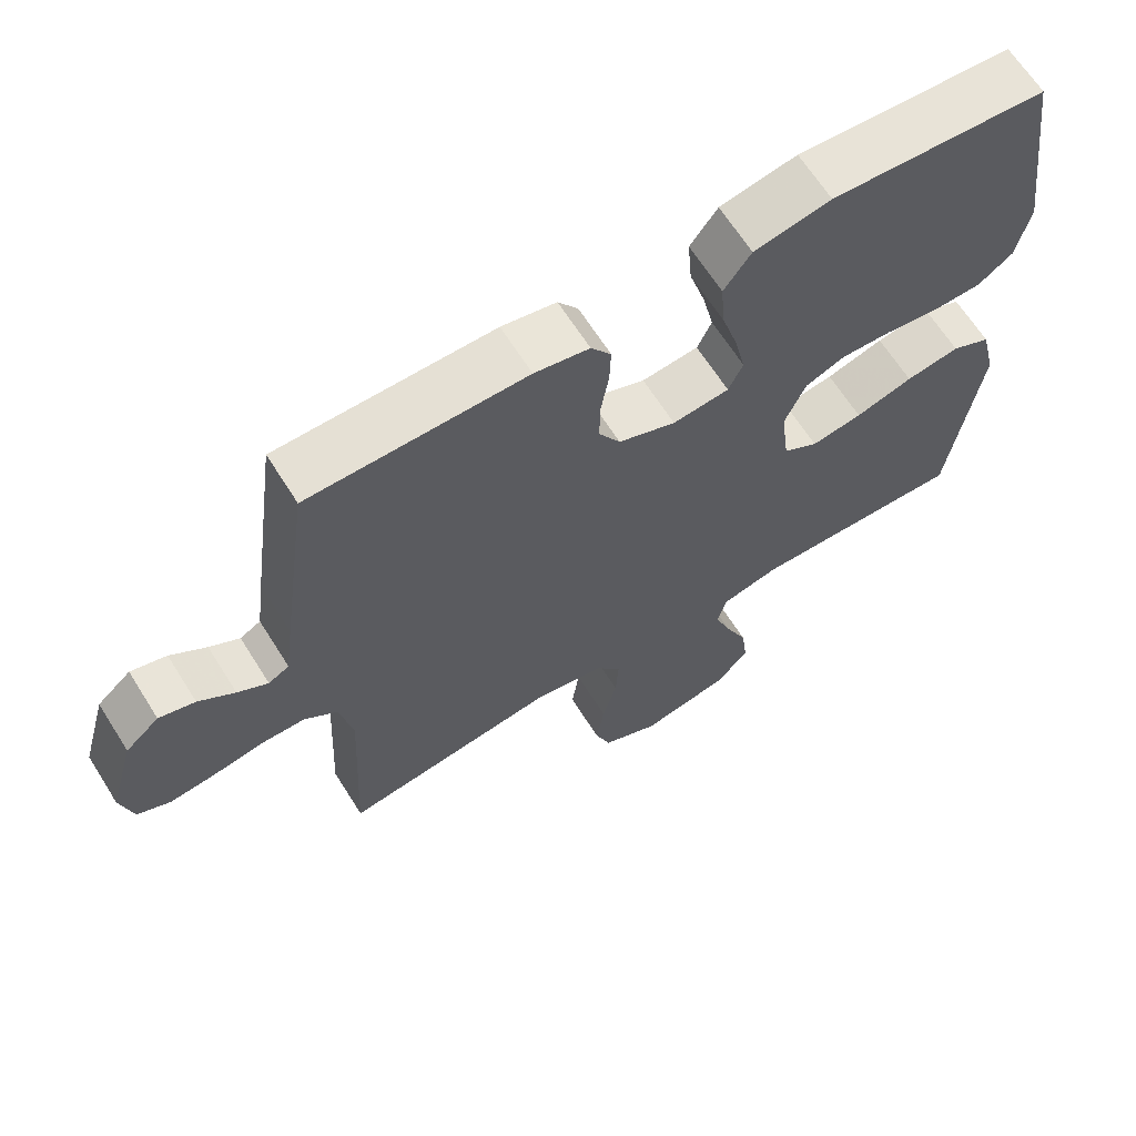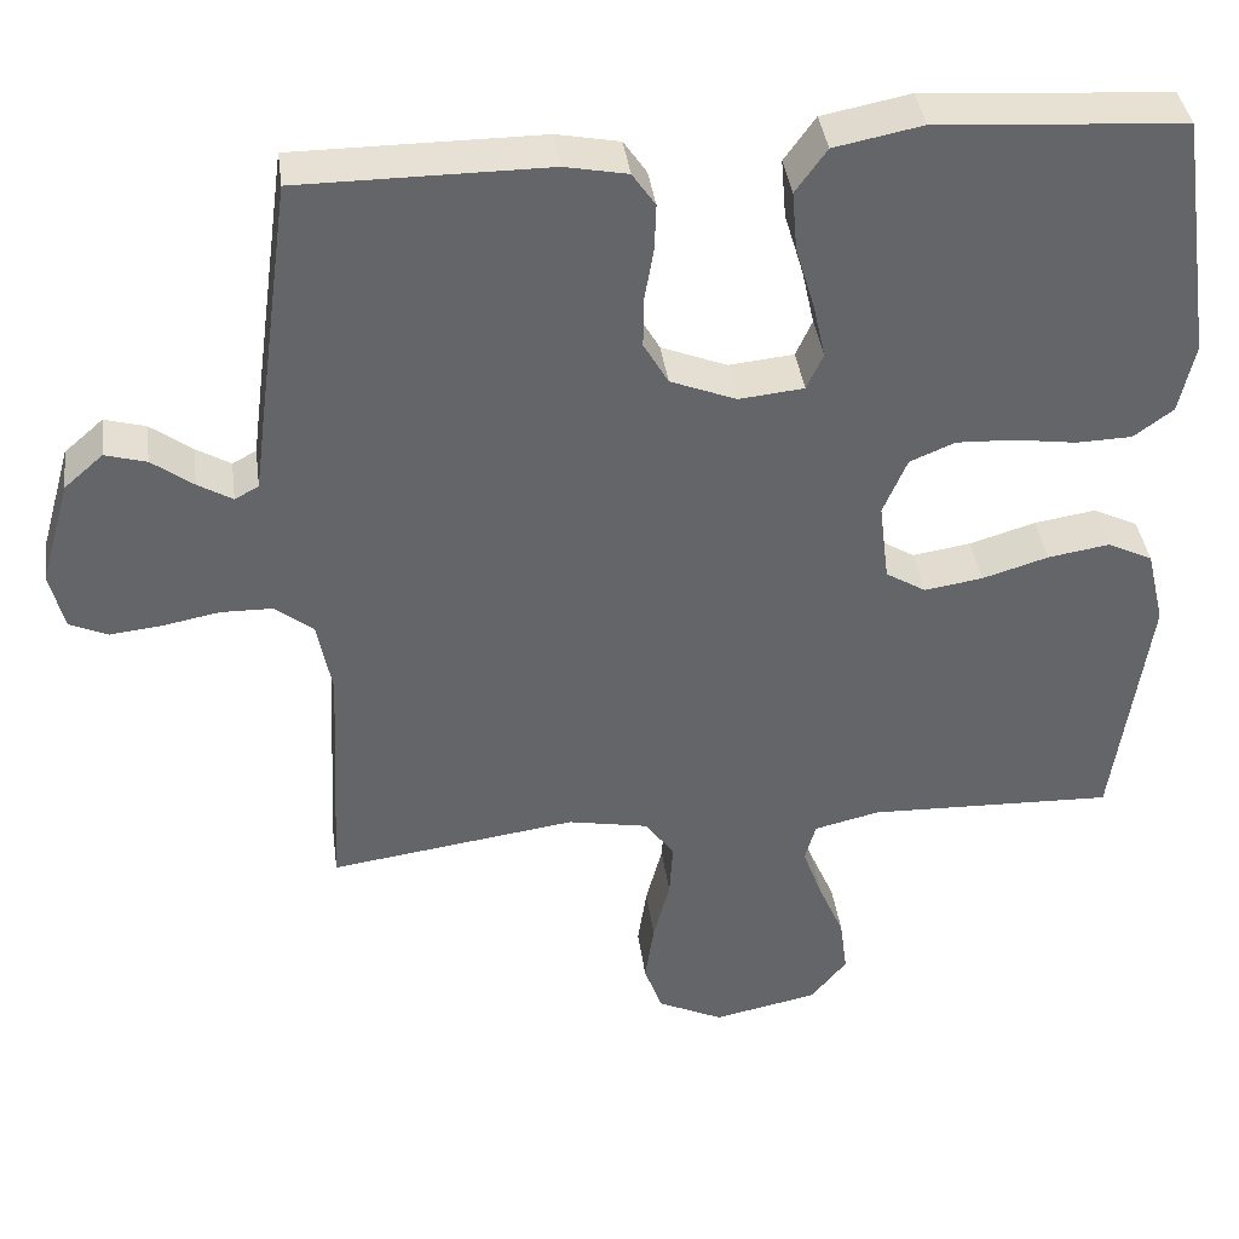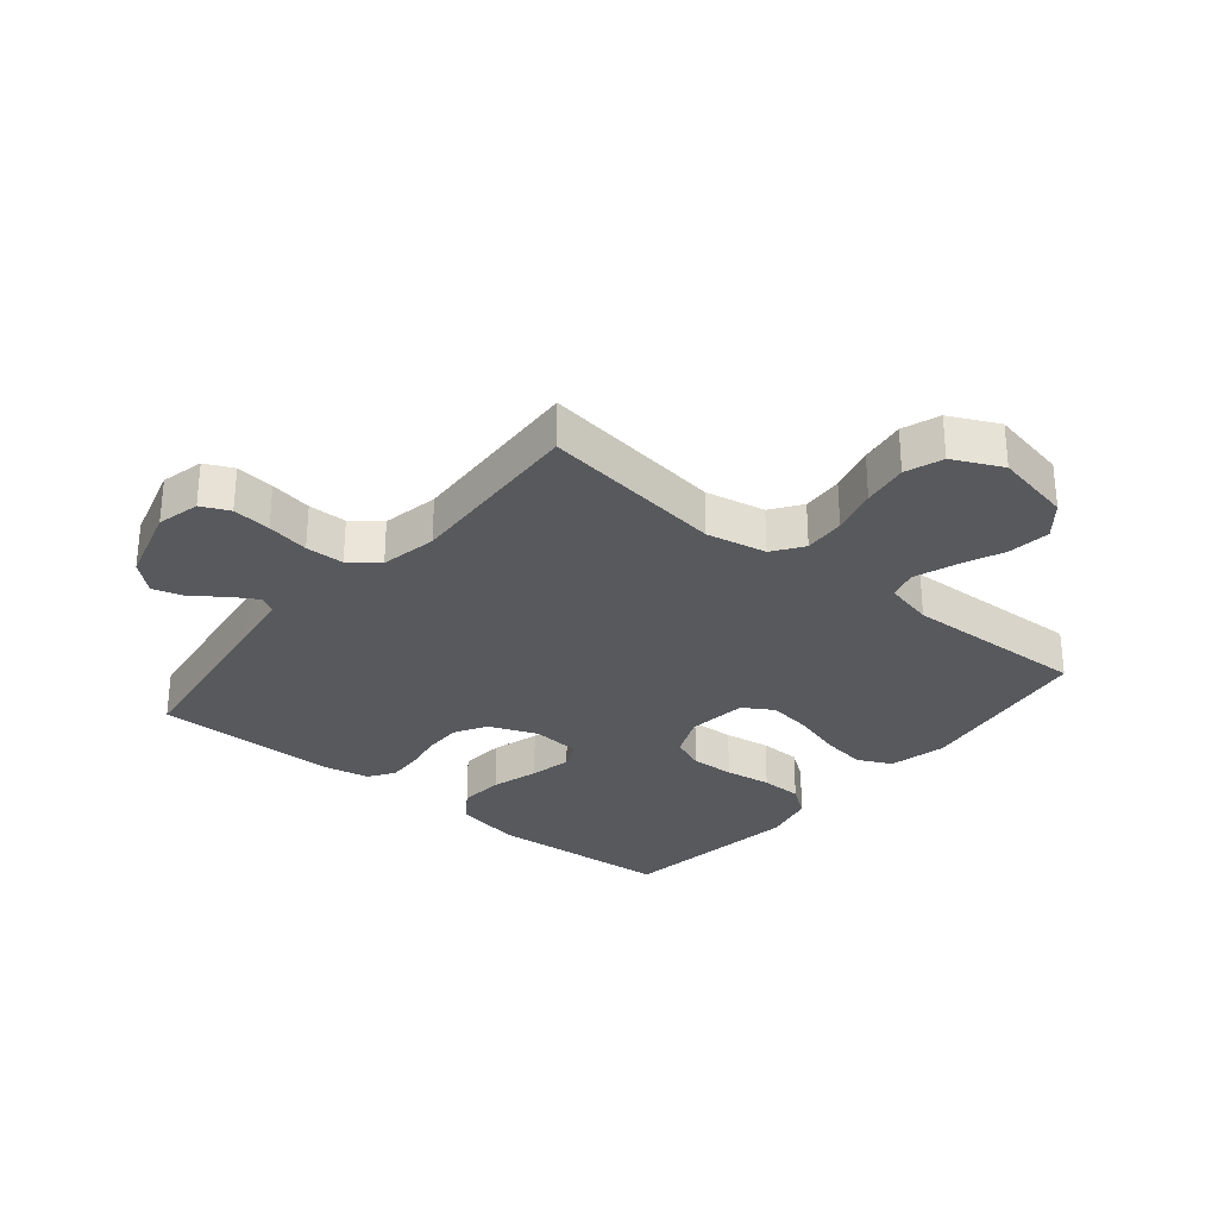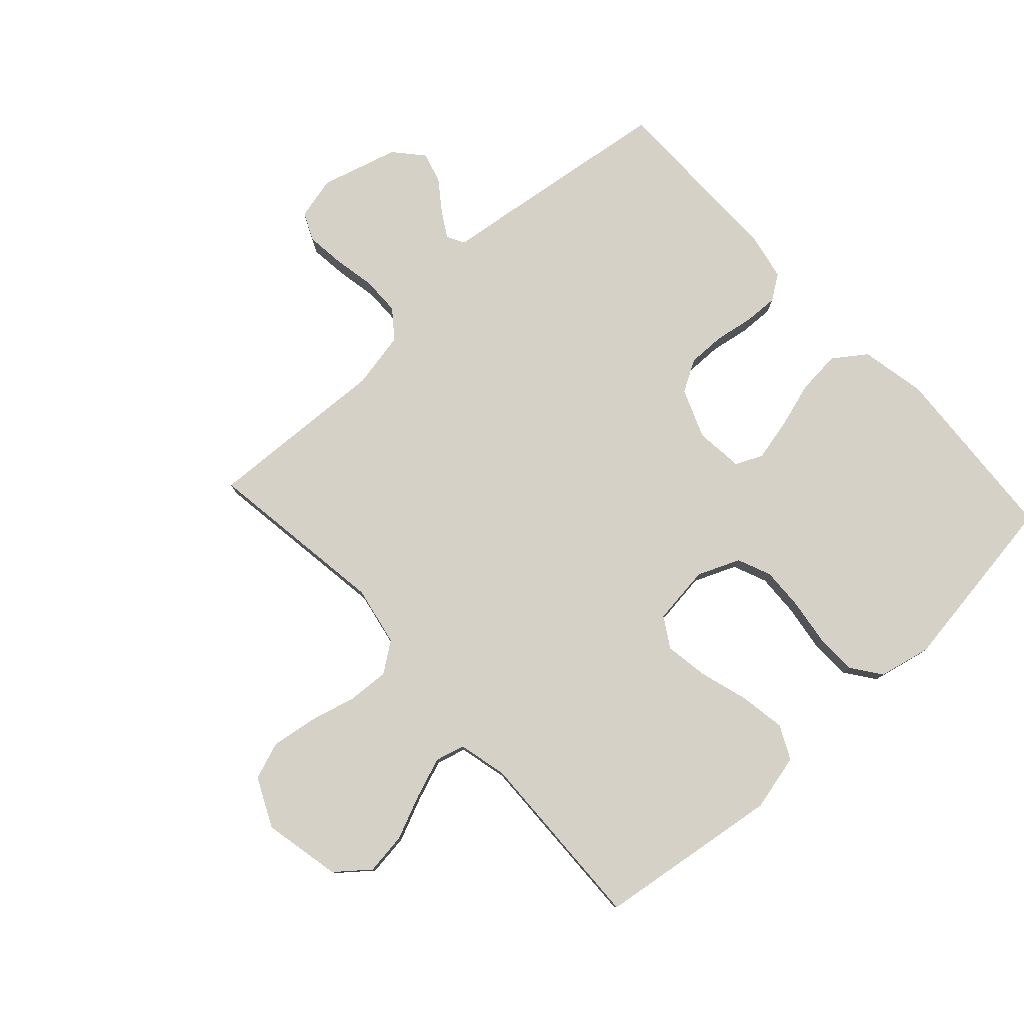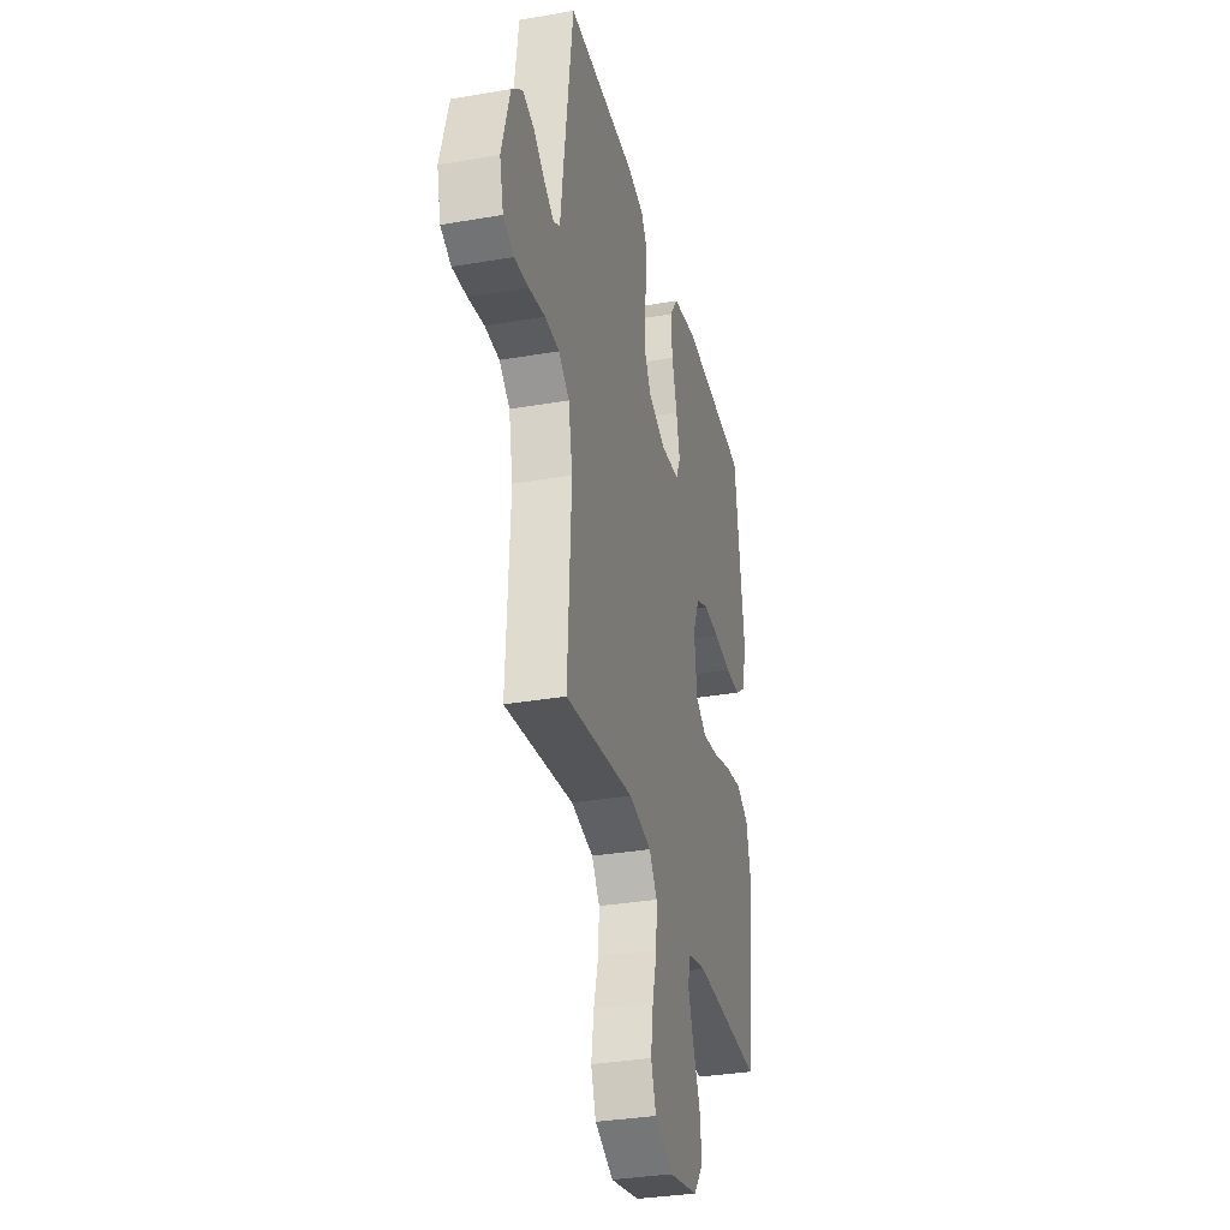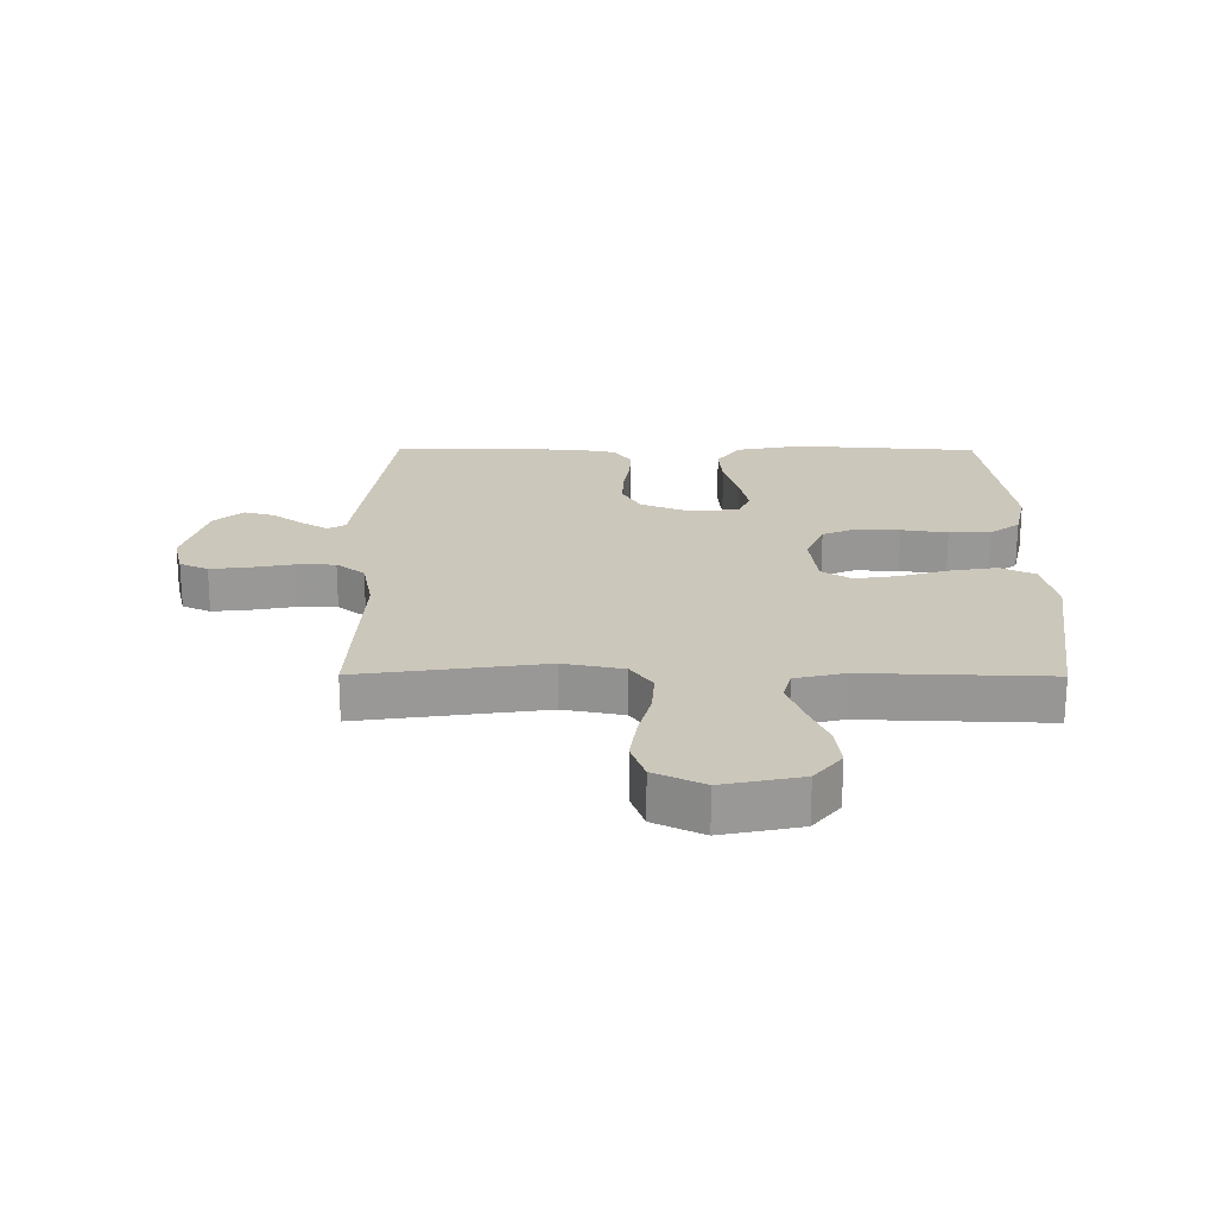
<metadata>
{"format":"obj","ext":"obj","renderer":"f3d","projection":"perspective","resolution":1024,"background":"white","views":[{"elev":65.4,"azim":147.8,"up":"+Z"},{"elev":39.0,"azim":172.4,"up":"+Z"},{"elev":-29.7,"azim":140.6,"up":"+Y"},{"elev":78.8,"azim":-132.6,"up":"+Y"},{"elev":-32.7,"azim":103.5,"up":"+Z"},{"elev":21.7,"azim":-179.7,"up":"+Y"}]}
</metadata>
<code>
v 0.5 0.07 -0.5
v 0.2 0.07 -0.458
v 0.102 0.07 -0.477
v 0.067 0.07 -0.526
v 0.071 0.07 -0.594
v 0.091 0.07 -0.67
v 0.102 0.07 -0.745
v 0.08 0.07 -0.806
v 0 0.07 -0.844
v -0.127 0.07 -0.818
v -0.171 0.07 -0.764
v -0.162 0.07 -0.695
v -0.131 0.07 -0.623
v -0.107 0.07 -0.557
v -0.12 0.07 -0.509
v -0.2 0.07 -0.49
v -0.5 0.07 -0.5
v -0.542 0.07 -0.2
v -0.52 0.07 -0.107
v -0.465 0.07 -0.08
v -0.39 0.07 -0.092
v -0.31 0.07 -0.116
v -0.239 0.07 -0.127
v -0.19 0.07 -0.097
v -0.178 0.07 0
v -0.207 0.07 0.069
v -0.262 0.07 0.092
v -0.333 0.07 0.089
v -0.408 0.07 0.078
v -0.476 0.07 0.08
v -0.524 0.07 0.115
v -0.543 0.07 0.2
v -0.5 0.07 0.5
v -0.2 0.07 0.521
v -0.093 0.07 0.5
v -0.055 0.07 0.447
v -0.061 0.07 0.375
v -0.084 0.07 0.298
v -0.099 0.07 0.23
v -0.079 0.07 0.186
v 0 0.07 0.178
v 0.08 0.07 0.21
v 0.11 0.07 0.262
v 0.109 0.07 0.324
v 0.098 0.07 0.388
v 0.096 0.07 0.444
v 0.124 0.07 0.485
v 0.2 0.07 0.5
v 0.5 0.07 0.5
v 0.541 0.07 0.2
v 0.553 0.07 0.108
v 0.582 0.07 0.092
v 0.624 0.07 0.117
v 0.674 0.07 0.154
v 0.724 0.07 0.168
v 0.771 0.07 0.127
v 0.807 0.07 0
v 0.79 0.07 -0.07
v 0.744 0.07 -0.091
v 0.681 0.07 -0.084
v 0.612 0.07 -0.071
v 0.549 0.07 -0.072
v 0.503 0.07 -0.108
v 0.485 0.07 -0.2
v 0.5 0 -0.5
v 0.2 0 -0.458
v 0.102 0 -0.477
v 0.067 0 -0.526
v 0.071 0 -0.594
v 0.091 0 -0.67
v 0.102 0 -0.745
v 0.08 0 -0.806
v 0 0 -0.844
v -0.127 0 -0.818
v -0.171 0 -0.764
v -0.162 0 -0.695
v -0.131 0 -0.623
v -0.107 0 -0.557
v -0.12 0 -0.509
v -0.2 0 -0.49
v -0.5 0 -0.5
v -0.542 0 -0.2
v -0.52 0 -0.107
v -0.465 0 -0.08
v -0.39 0 -0.092
v -0.31 0 -0.116
v -0.239 0 -0.127
v -0.19 0 -0.097
v -0.178 0 0
v -0.207 0 0.069
v -0.262 0 0.092
v -0.333 0 0.089
v -0.408 0 0.078
v -0.476 0 0.08
v -0.524 0 0.115
v -0.543 0 0.2
v -0.5 0 0.5
v -0.2 0 0.521
v -0.093 0 0.5
v -0.055 0 0.447
v -0.061 0 0.375
v -0.084 0 0.298
v -0.099 0 0.23
v -0.079 0 0.186
v 0 0 0.178
v 0.08 0 0.21
v 0.11 0 0.262
v 0.109 0 0.324
v 0.098 0 0.388
v 0.096 0 0.444
v 0.124 0 0.485
v 0.2 0 0.5
v 0.5 0 0.5
v 0.541 0 0.2
v 0.553 0 0.108
v 0.582 0 0.092
v 0.624 0 0.117
v 0.674 0 0.154
v 0.724 0 0.168
v 0.771 0 0.127
v 0.807 0 0
v 0.79 0 -0.07
v 0.744 0 -0.091
v 0.681 0 -0.084
v 0.612 0 -0.071
v 0.549 0 -0.072
v 0.503 0 -0.108
v 0.485 0 -0.2
f 59 60 61
f 58 59 61
f 57 58 61
f 56 57 61
f 55 56 61
f 54 55 61
f 53 54 61
f 52 53 61 62
f 51 52 62 63
f 50 51 63
f 49 50 63
f 48 49 63
f 47 48 63
f 46 47 63
f 45 46 63
f 44 45 63
f 36 37 38
f 35 36 38
f 34 35 38
f 33 34 38
f 32 33 38
f 31 32 38
f 30 31 38
f 29 30 38
f 28 29 38
f 27 28 38 39
f 26 27 39 40
f 20 21 22
f 19 20 22
f 18 19 22
f 17 18 22
f 16 17 22
f 15 16 22 23
f 11 12 13
f 10 11 13
f 9 10 13
f 8 9 13
f 7 8 13
f 6 7 13
f 5 6 13
f 4 5 13 14
f 3 4 14 15
f 64 1 2
f 63 64 2
f 44 63 2
f 43 44 2
f 25 26 40 41
f 24 25 41 42
f 15 23 24
f 3 15 24
f 2 3 24
f 2 24 42
f 2 42 43
f 125 124 123
f 125 123 122
f 125 122 121
f 125 121 120
f 125 120 119
f 125 119 118
f 125 118 117
f 126 125 117 116
f 127 126 116 115
f 127 115 114
f 127 114 113
f 127 113 112
f 127 112 111
f 127 111 110
f 127 110 109
f 127 109 108
f 102 101 100
f 102 100 99
f 102 99 98
f 102 98 97
f 102 97 96
f 102 96 95
f 102 95 94
f 102 94 93
f 102 93 92
f 103 102 92 91
f 104 103 91 90
f 86 85 84
f 86 84 83
f 86 83 82
f 86 82 81
f 86 81 80
f 87 86 80 79
f 77 76 75
f 77 75 74
f 77 74 73
f 77 73 72
f 77 72 71
f 77 71 70
f 77 70 69
f 78 77 69 68
f 79 78 68 67
f 66 65 128
f 66 128 127
f 66 127 108
f 66 108 107
f 105 104 90 89
f 106 105 89 88
f 88 87 79
f 88 79 67
f 88 67 66
f 106 88 66
f 107 106 66
f 1 65 66 2
f 2 66 67 3
f 3 67 68 4
f 4 68 69 5
f 5 69 70 6
f 6 70 71 7
f 7 71 72 8
f 8 72 73 9
f 9 73 74 10
f 10 74 75 11
f 11 75 76 12
f 12 76 77 13
f 13 77 78 14
f 14 78 79 15
f 15 79 80 16
f 16 80 81 17
f 17 81 82 18
f 18 82 83 19
f 19 83 84 20
f 20 84 85 21
f 21 85 86 22
f 22 86 87 23
f 23 87 88 24
f 24 88 89 25
f 25 89 90 26
f 26 90 91 27
f 27 91 92 28
f 28 92 93 29
f 29 93 94 30
f 30 94 95 31
f 31 95 96 32
f 32 96 97 33
f 33 97 98 34
f 34 98 99 35
f 35 99 100 36
f 36 100 101 37
f 37 101 102 38
f 38 102 103 39
f 39 103 104 40
f 40 104 105 41
f 41 105 106 42
f 42 106 107 43
f 43 107 108 44
f 44 108 109 45
f 45 109 110 46
f 46 110 111 47
f 47 111 112 48
f 48 112 113 49
f 49 113 114 50
f 50 114 115 51
f 51 115 116 52
f 52 116 117 53
f 53 117 118 54
f 54 118 119 55
f 55 119 120 56
f 56 120 121 57
f 57 121 122 58
f 58 122 123 59
f 59 123 124 60
f 60 124 125 61
f 61 125 126 62
f 62 126 127 63
f 63 127 128 64
f 64 128 65 1

</code>
